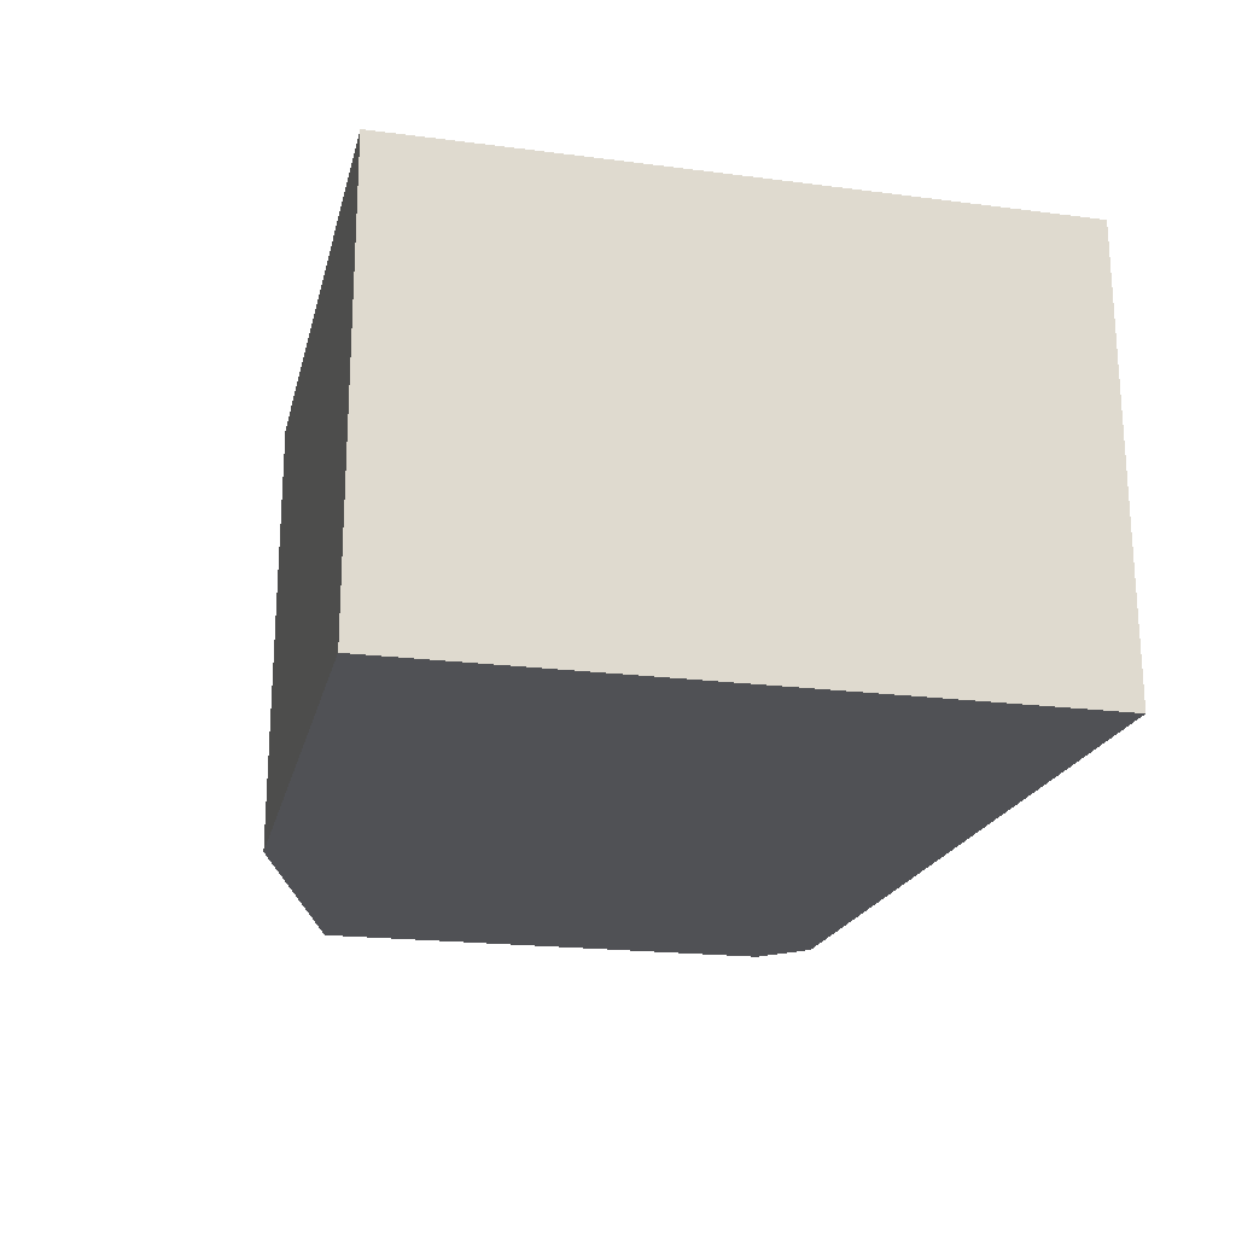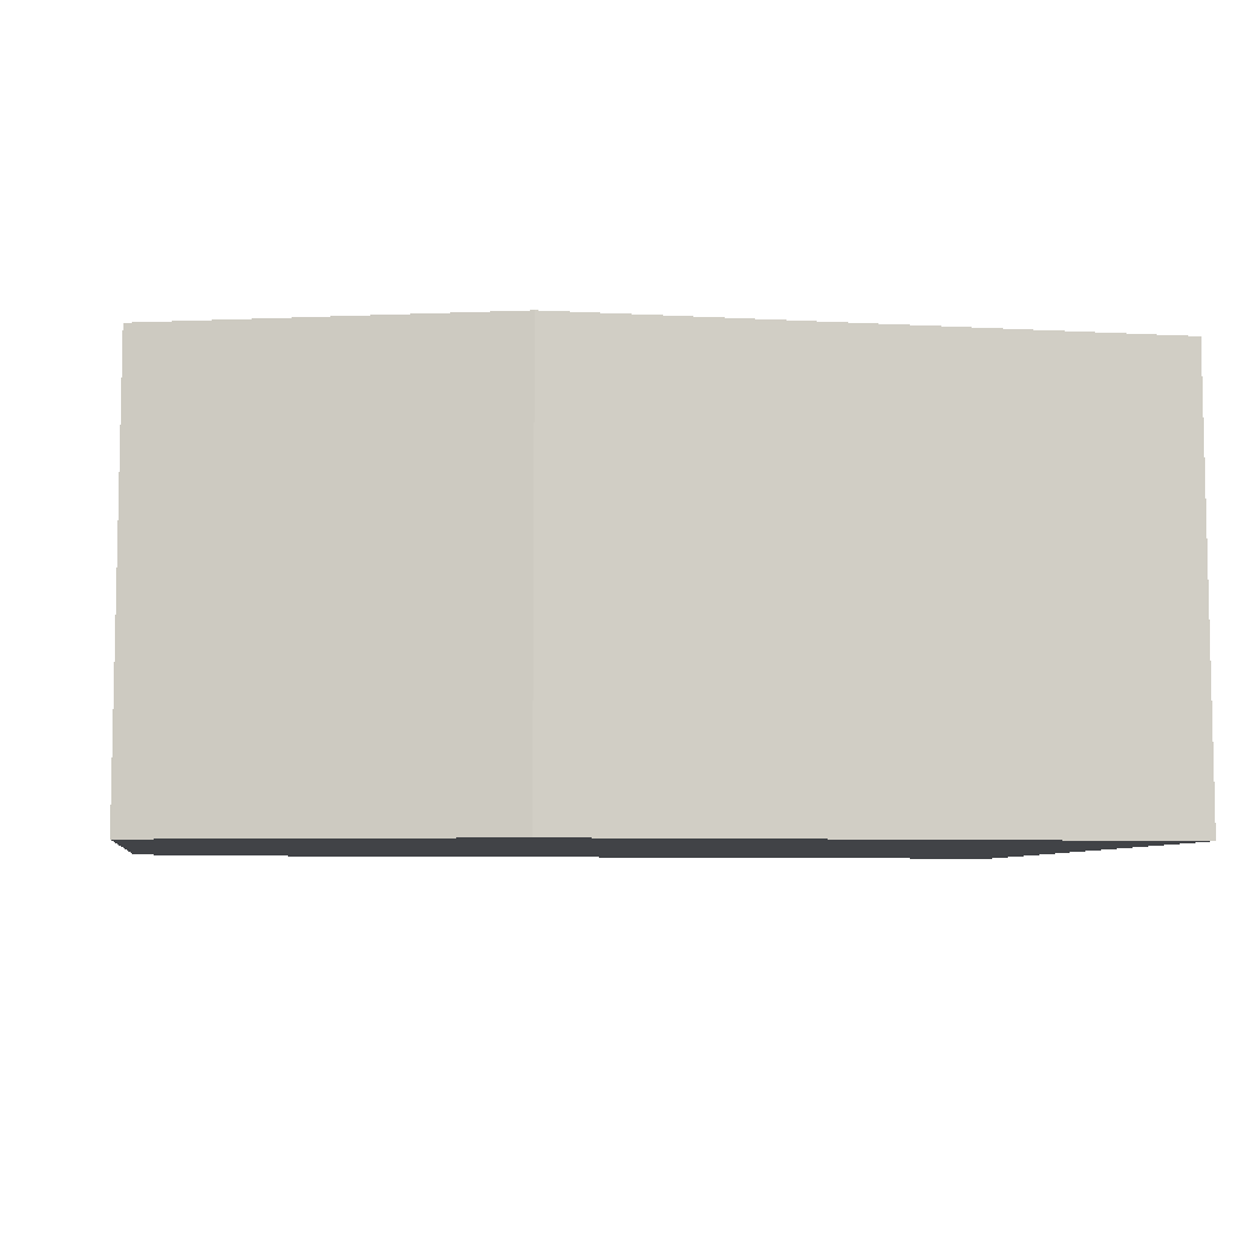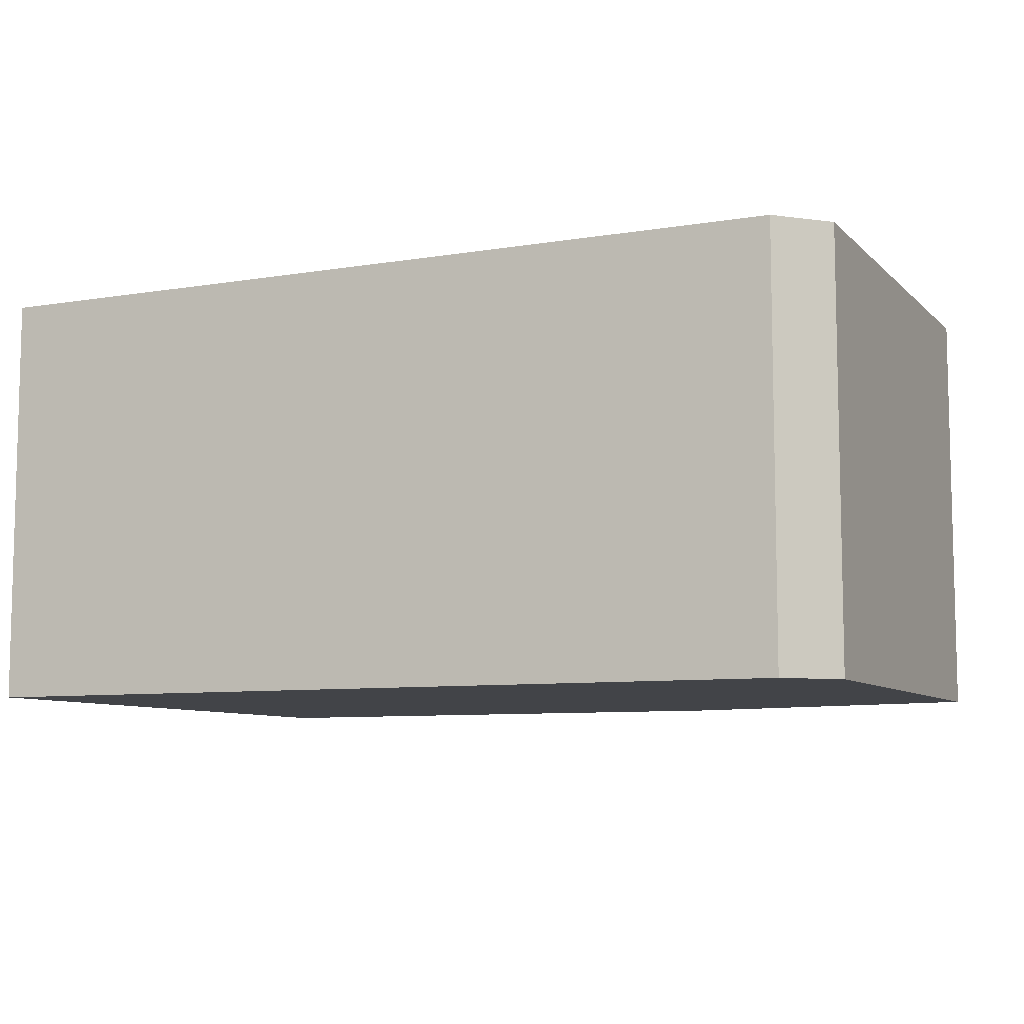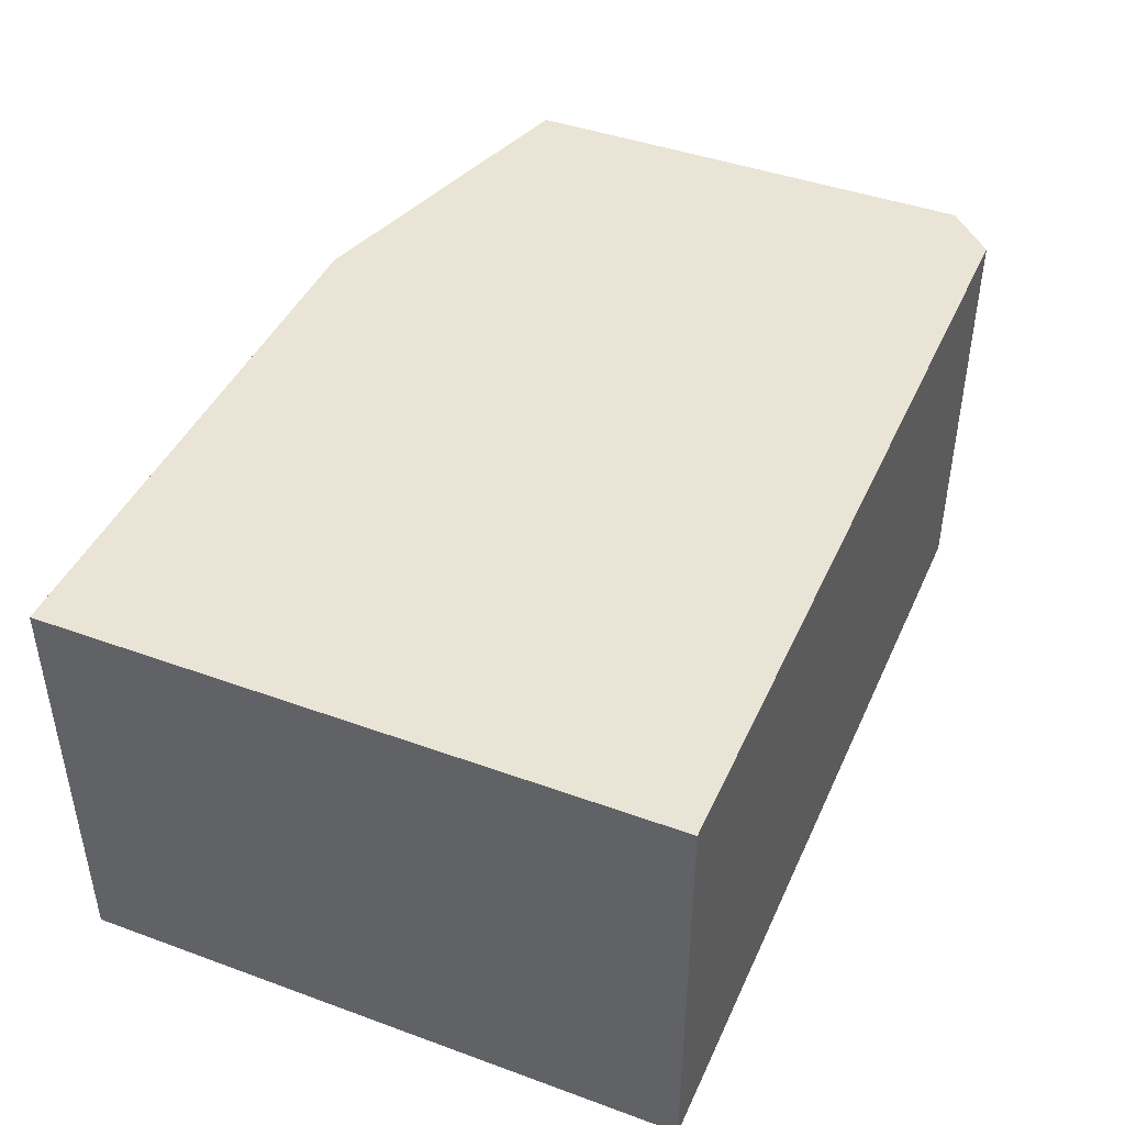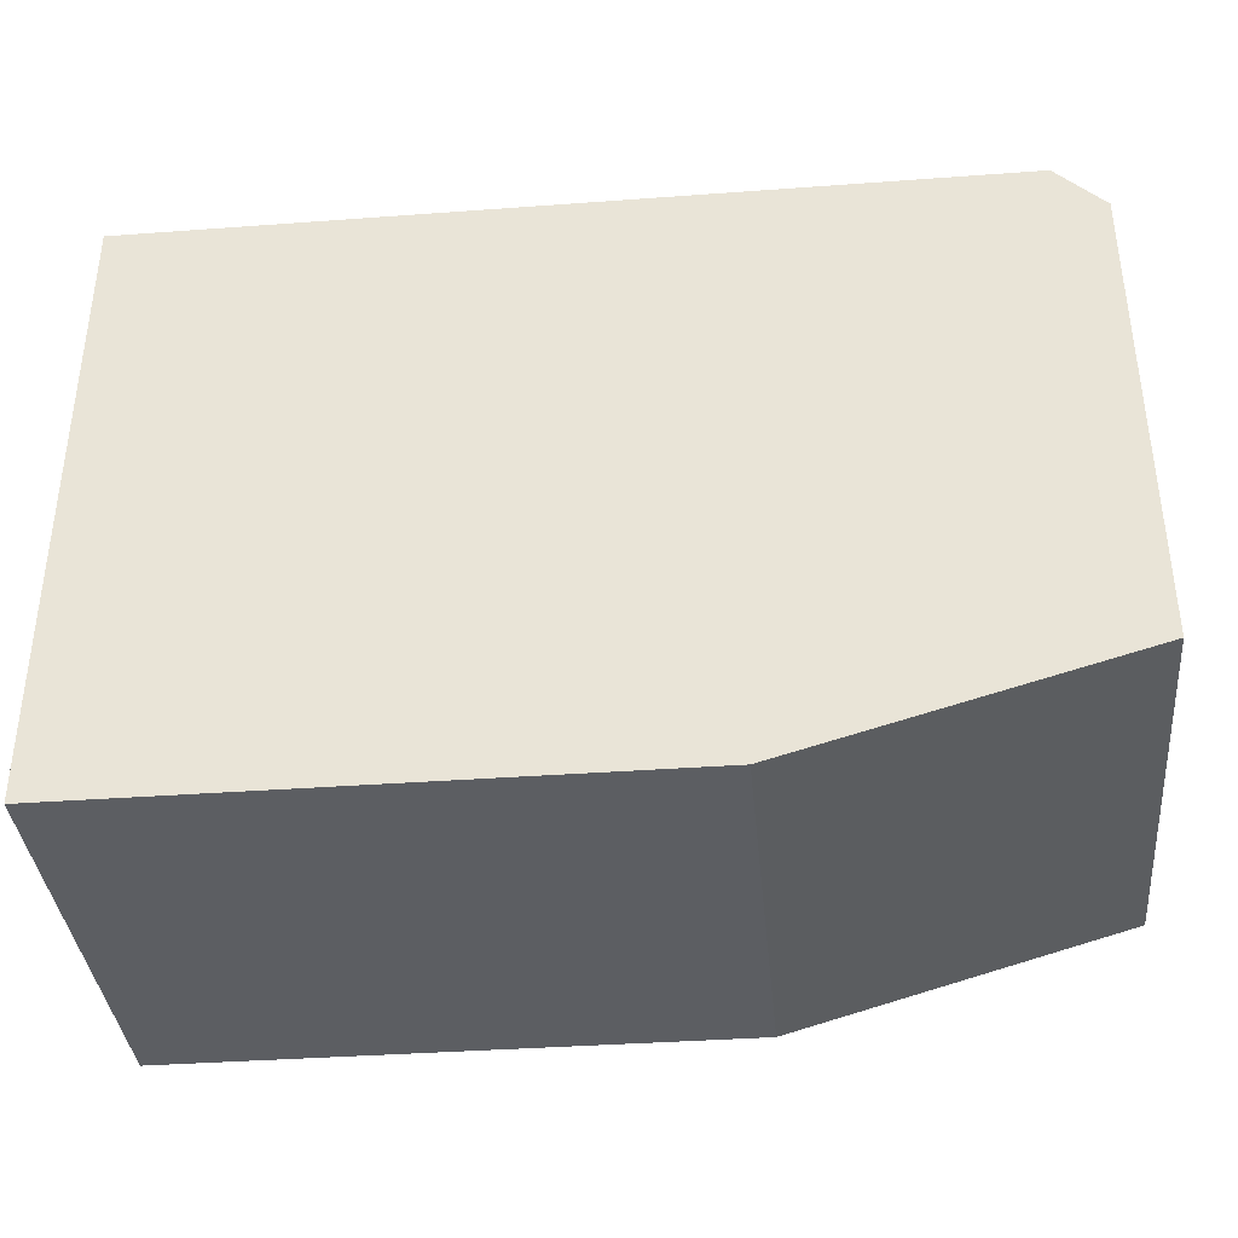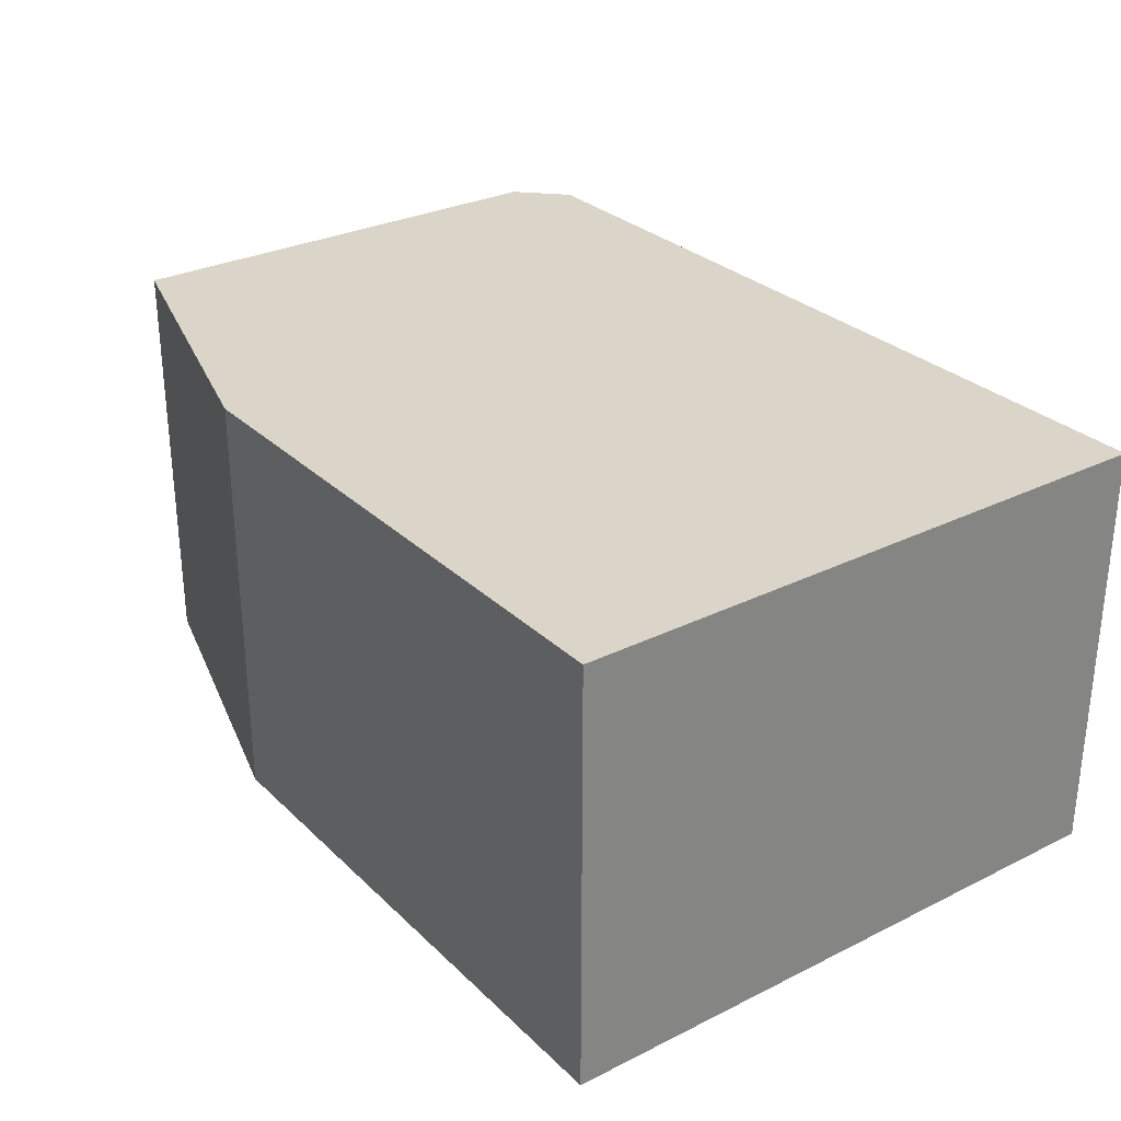
<metadata>
{"format":"obj","ext":"obj","renderer":"f3d","projection":"perspective","resolution":1024,"background":"white","views":[{"elev":-20.2,"azim":76.9,"up":"+Z"},{"elev":-7.0,"azim":-9.0,"up":"+Z"},{"elev":-8.1,"azim":-155.4,"up":"+Z"},{"elev":43.6,"azim":113.2,"up":"+Z"},{"elev":-37.5,"azim":-174.6,"up":"+Y"},{"elev":29.2,"azim":53.8,"up":"+Z"}]}
</metadata>
<code>
v -0.03155 0.006002 -0.05181
v -0.03155 0.006002 -0.04268
v -0.01328 -0.007193 -0.05181
v -0.01328 -0.007193 -0.04268
v -0.01328 0.006002 -0.05181
v -0.01328 0.006002 -0.04268
v -0.03257 0.004987 -0.05181
v -0.03257 0.004987 -0.04268
v -0.03257 -0.005161 -0.05181
v -0.03257 -0.005161 -0.04268
v -0.02546 -0.007193 -0.05181
v -0.02546 -0.007193 -0.04268
f 8 1 7
f 6 4 5
f 4 6 8
f 5 4 3
f 9 5 3
f 6 5 1
f 5 9 1
f 8 9 10
f 4 8 10
f 9 3 11
f 3 4 11
f 10 9 11
f 10 11 12
f 4 10 12
f 11 4 12
f 8 6 2
f 6 1 2
f 1 8 2
f 9 8 7
f 1 9 7

</code>
